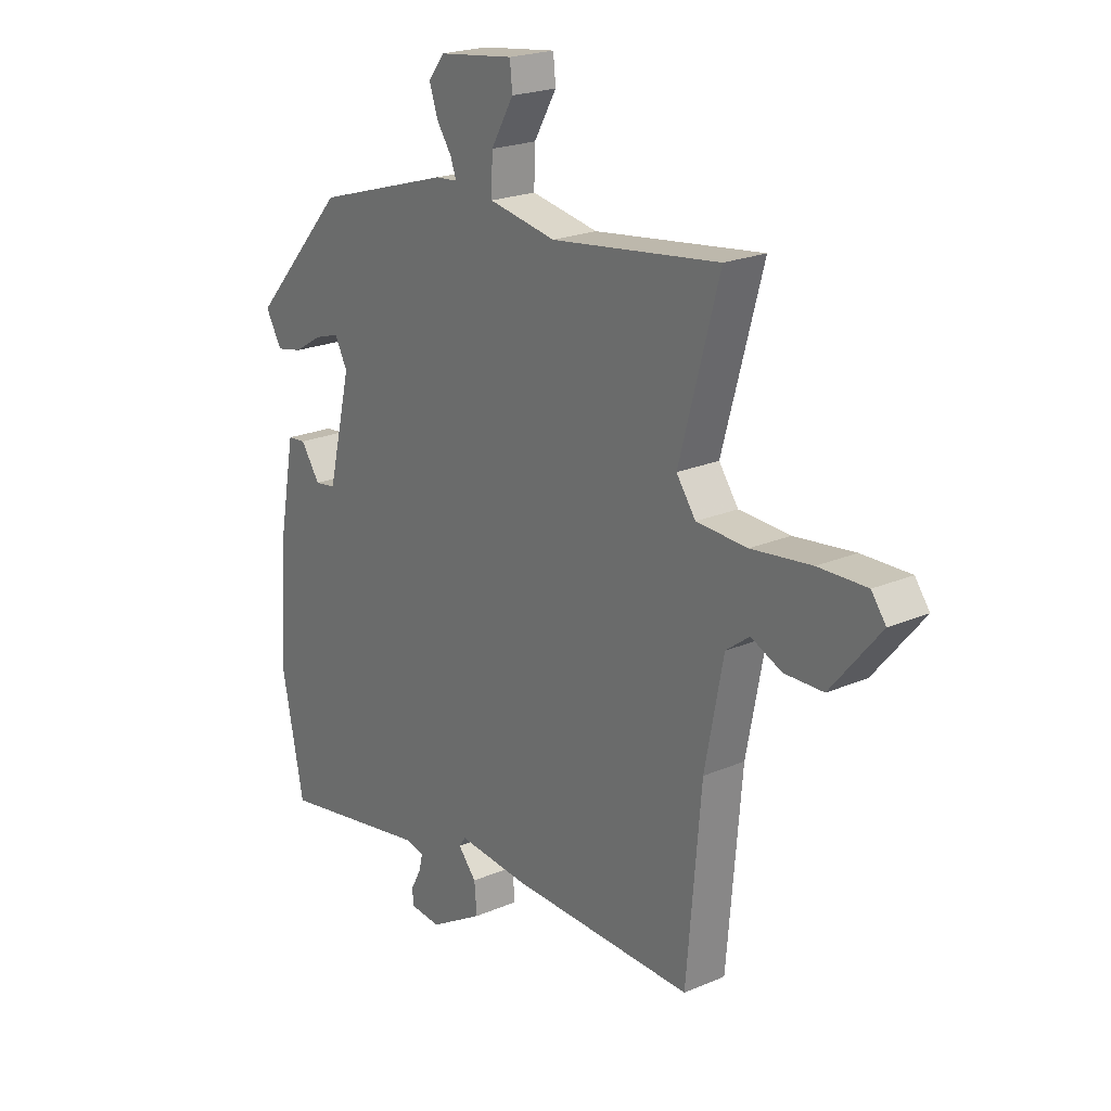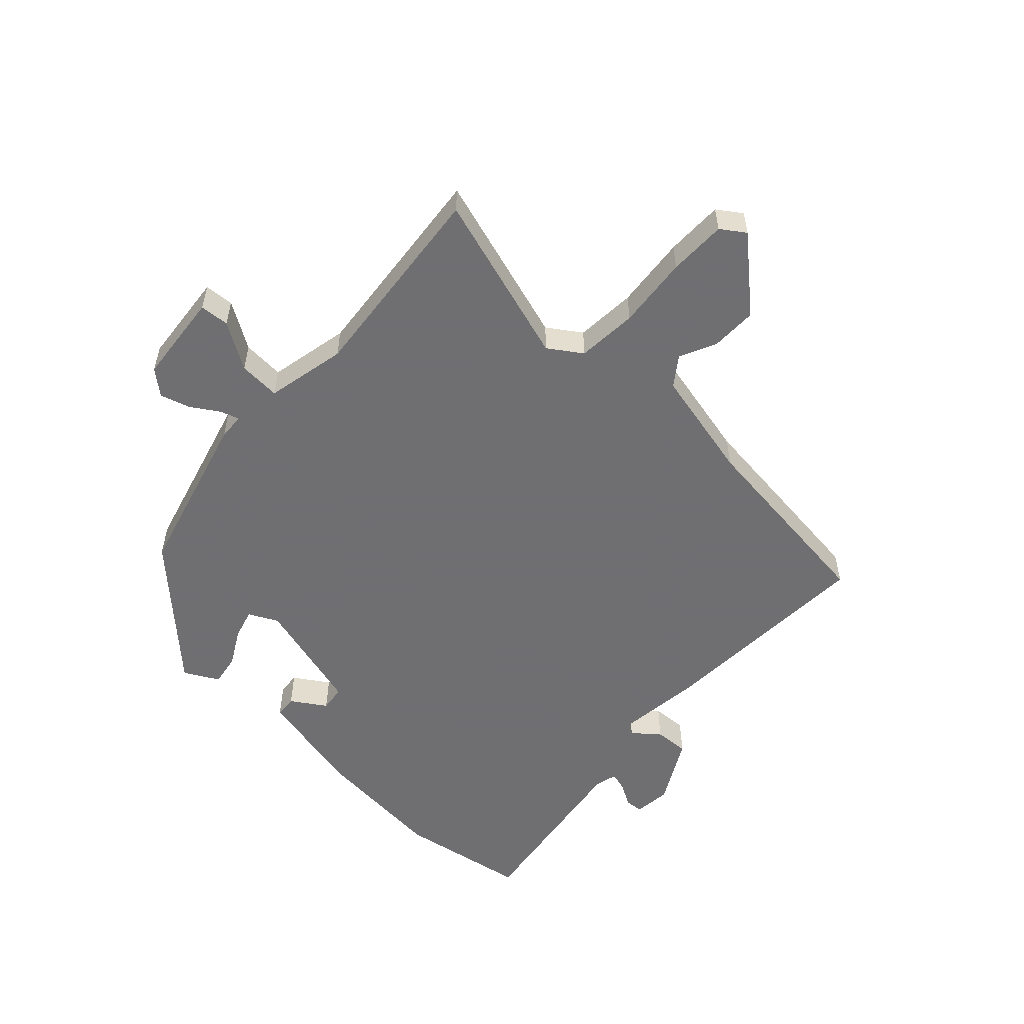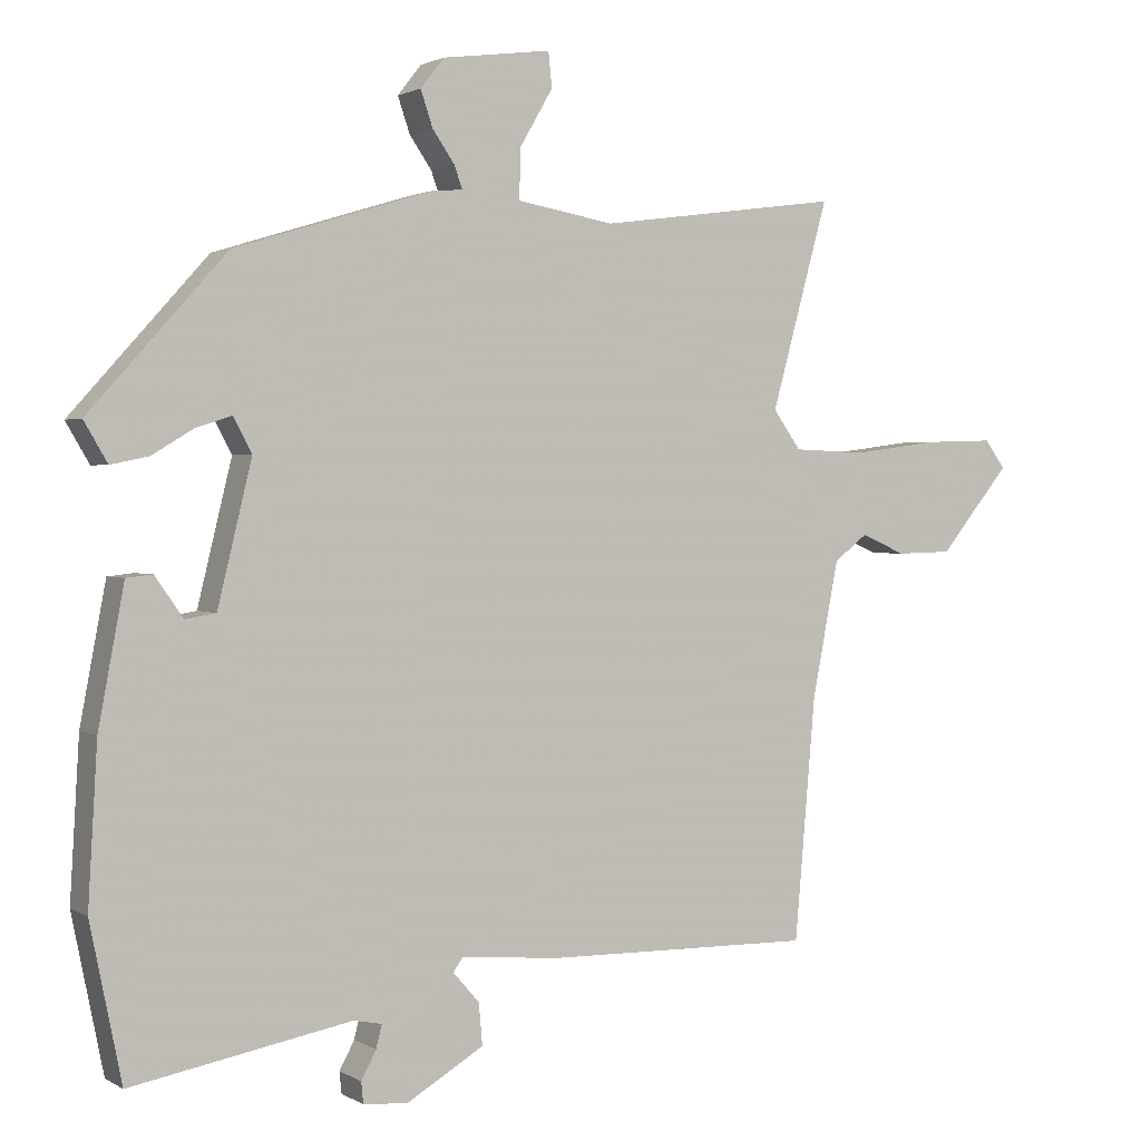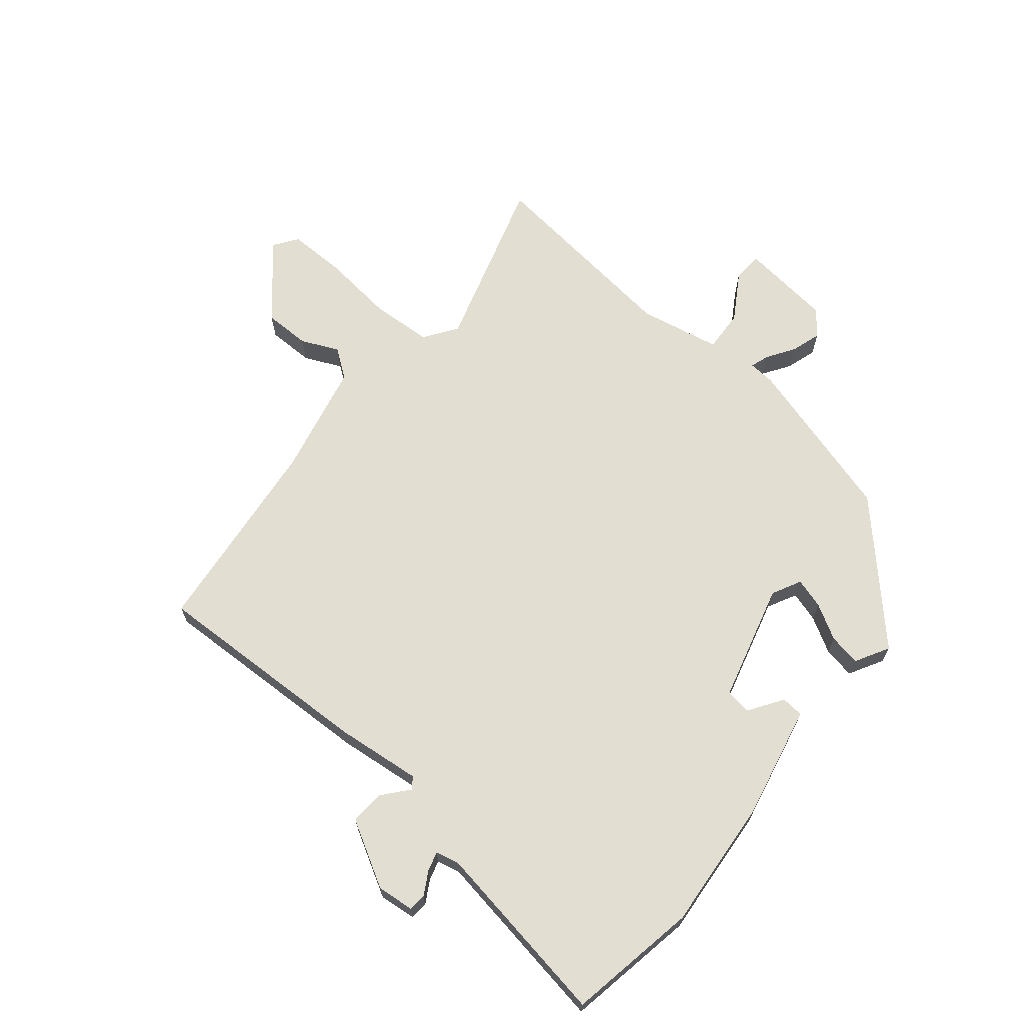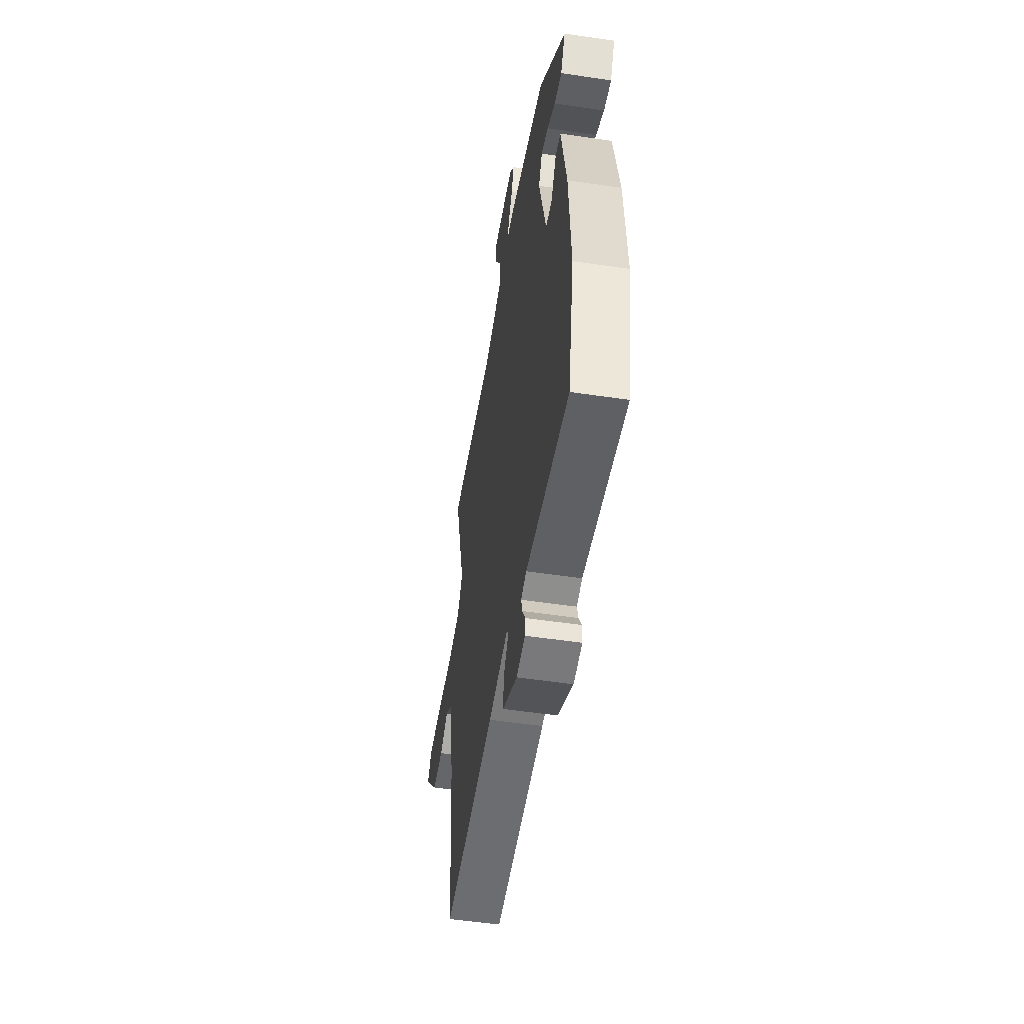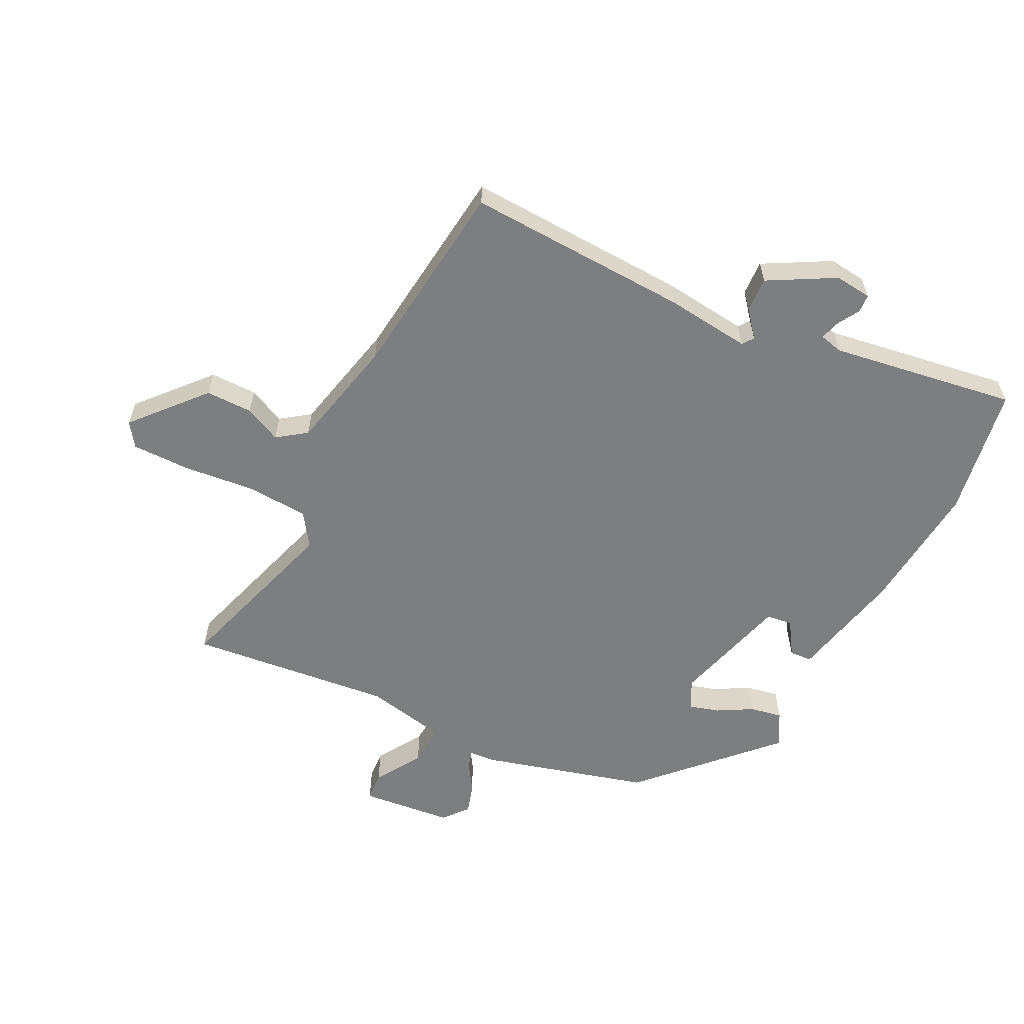
<metadata>
{"format":"obj","ext":"obj","renderer":"f3d","projection":"perspective","resolution":1024,"background":"white","views":[{"elev":21.9,"azim":53.2,"up":"+Z"},{"elev":-54.7,"azim":45.1,"up":"+Y"},{"elev":1.6,"azim":-28.1,"up":"+Z"},{"elev":67.5,"azim":-141.8,"up":"+Y"},{"elev":-53.3,"azim":-99.0,"up":"+Z"},{"elev":-59.3,"azim":151.7,"up":"+Y"}]}
</metadata>
<code>
v -0.336 0.07 0.435
v -0.061 0.07 0.52
v -0.017 0.07 0.524
v -0.028 0.07 0.555
v -0.059 0.07 0.6
v -0.076 0.07 0.65
v -0.043 0.07 0.692
v 0.109 0.07 0.712
v 0.114 0.07 0.663
v 0.068 0.07 0.584
v 0.066 0.07 0.514
v 0.202 0.07 0.49
v 0.541 0.07 0.536
v 0.461 0.07 0.246
v 0.5 0.07 0.192
v 0.602 0.07 0.188
v 0.723 0.07 0.204
v 0.82 0.07 0.207
v 0.849 0.07 0.168
v 0.75 0.07 0.048
v 0.672 0.07 0.046
v 0.61 0.07 0.073
v 0.563 0.07 0.037
v 0.526 0.07 -0.153
v 0.497 0.07 -0.49
v 0.125 0.07 -0.485
v -0.018 0.07 -0.473
v -0.031 0.07 -0.492
v 0.006 0.07 -0.534
v 0.011 0.07 -0.592
v -0.097 0.07 -0.656
v -0.159 0.07 -0.651
v -0.162 0.07 -0.621
v -0.141 0.07 -0.582
v -0.133 0.07 -0.55
v -0.172 0.07 -0.542
v -0.48 0.07 -0.599
v -0.524 0.07 -0.383
v -0.511 0.07 -0.163
v -0.475 0.07 0.028
v -0.438 0.07 0.032
v -0.399 0.07 -0.024
v -0.356 0.07 -0.017
v -0.308 0.07 0.18
v -0.334 0.07 0.228
v -0.384 0.07 0.212
v -0.442 0.07 0.177
v -0.495 0.07 0.166
v -0.528 0.07 0.222
v -0.336 0 0.435
v -0.061 0 0.52
v -0.017 0 0.524
v -0.028 0 0.555
v -0.059 0 0.6
v -0.076 0 0.65
v -0.043 0 0.692
v 0.109 0 0.712
v 0.114 0 0.663
v 0.068 0 0.584
v 0.066 0 0.514
v 0.202 0 0.49
v 0.541 0 0.536
v 0.461 0 0.246
v 0.5 0 0.192
v 0.602 0 0.188
v 0.723 0 0.204
v 0.82 0 0.207
v 0.849 0 0.168
v 0.75 0 0.048
v 0.672 0 0.046
v 0.61 0 0.073
v 0.563 0 0.037
v 0.526 0 -0.153
v 0.497 0 -0.49
v 0.125 0 -0.485
v -0.018 0 -0.473
v -0.031 0 -0.492
v 0.006 0 -0.534
v 0.011 0 -0.592
v -0.097 0 -0.656
v -0.159 0 -0.651
v -0.162 0 -0.621
v -0.141 0 -0.582
v -0.133 0 -0.55
v -0.172 0 -0.542
v -0.48 0 -0.599
v -0.524 0 -0.383
v -0.511 0 -0.163
v -0.475 0 0.028
v -0.438 0 0.032
v -0.399 0 -0.024
v -0.356 0 -0.017
v -0.308 0 0.18
v -0.334 0 0.228
v -0.384 0 0.212
v -0.442 0 0.177
v -0.495 0 0.166
v -0.528 0 0.222
f 1 2 3
f 49 1 3
f 48 49 3
f 47 48 3
f 46 47 3
f 45 46 3
f 44 45 3
f 43 44 3
f 40 41 42
f 39 40 42
f 38 39 42
f 37 38 42
f 36 37 42
f 35 36 42 43
f 32 33 34
f 31 32 34
f 30 31 34
f 29 30 34
f 28 29 34
f 27 28 34 35
f 24 25 26 27
f 23 24 27
f 35 43 3
f 27 35 3
f 23 27 3
f 20 21 22
f 19 20 22
f 18 19 22
f 17 18 22
f 16 17 22
f 15 16 22 23
f 12 13 14
f 15 23 3
f 14 15 3
f 12 14 3
f 11 12 3
f 8 9 10
f 7 8 10
f 6 7 10
f 5 6 10
f 4 5 10
f 3 4 10 11
f 52 51 50
f 52 50 98
f 52 98 97
f 52 97 96
f 52 96 95
f 52 95 94
f 52 94 93
f 52 93 92
f 91 90 89
f 91 89 88
f 91 88 87
f 91 87 86
f 91 86 85
f 92 91 85 84
f 83 82 81
f 83 81 80
f 83 80 79
f 83 79 78
f 83 78 77
f 84 83 77 76
f 76 75 74 73
f 76 73 72
f 52 92 84
f 52 84 76
f 52 76 72
f 71 70 69
f 71 69 68
f 71 68 67
f 71 67 66
f 71 66 65
f 72 71 65 64
f 63 62 61
f 52 72 64
f 52 64 63
f 52 63 61
f 52 61 60
f 59 58 57
f 59 57 56
f 59 56 55
f 59 55 54
f 59 54 53
f 60 59 53 52
f 1 50 51 2
f 2 51 52 3
f 3 52 53 4
f 4 53 54 5
f 5 54 55 6
f 6 55 56 7
f 7 56 57 8
f 8 57 58 9
f 9 58 59 10
f 10 59 60 11
f 11 60 61 12
f 12 61 62 13
f 13 62 63 14
f 14 63 64 15
f 15 64 65 16
f 16 65 66 17
f 17 66 67 18
f 18 67 68 19
f 19 68 69 20
f 20 69 70 21
f 21 70 71 22
f 22 71 72 23
f 23 72 73 24
f 24 73 74 25
f 25 74 75 26
f 26 75 76 27
f 27 76 77 28
f 28 77 78 29
f 29 78 79 30
f 30 79 80 31
f 31 80 81 32
f 32 81 82 33
f 33 82 83 34
f 34 83 84 35
f 35 84 85 36
f 36 85 86 37
f 37 86 87 38
f 38 87 88 39
f 39 88 89 40
f 40 89 90 41
f 41 90 91 42
f 42 91 92 43
f 43 92 93 44
f 44 93 94 45
f 45 94 95 46
f 46 95 96 47
f 47 96 97 48
f 48 97 98 49
f 49 98 50 1

</code>
